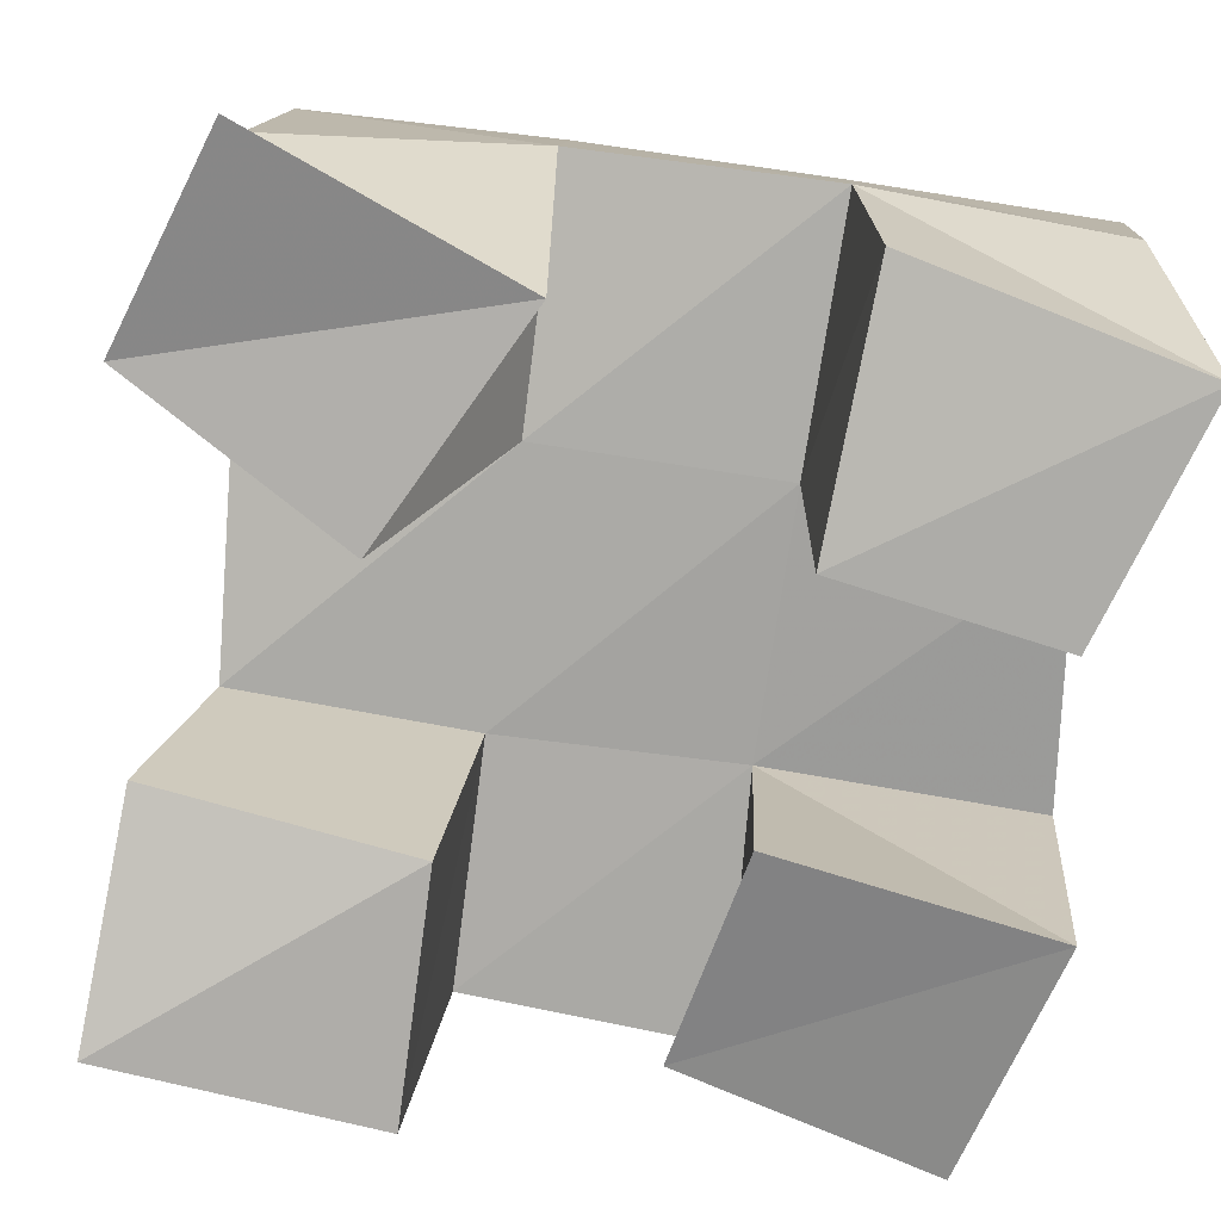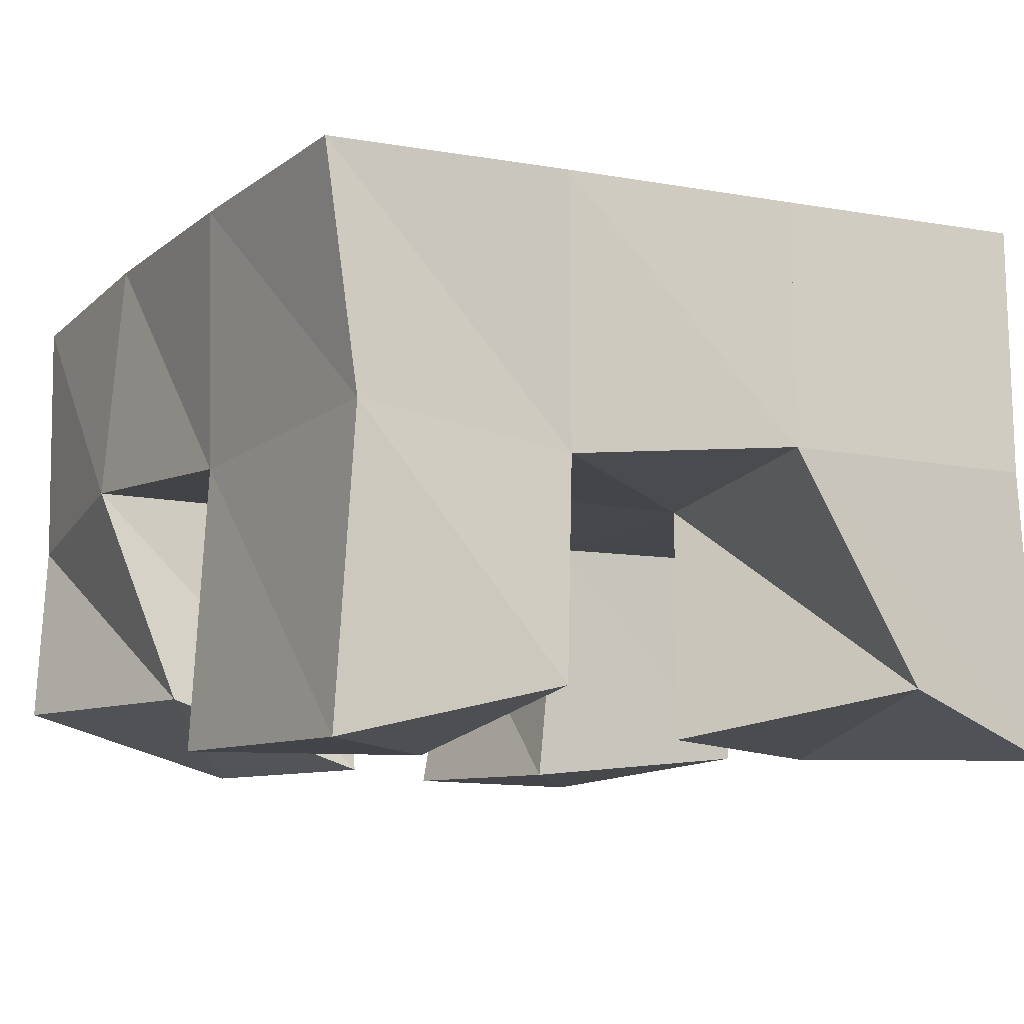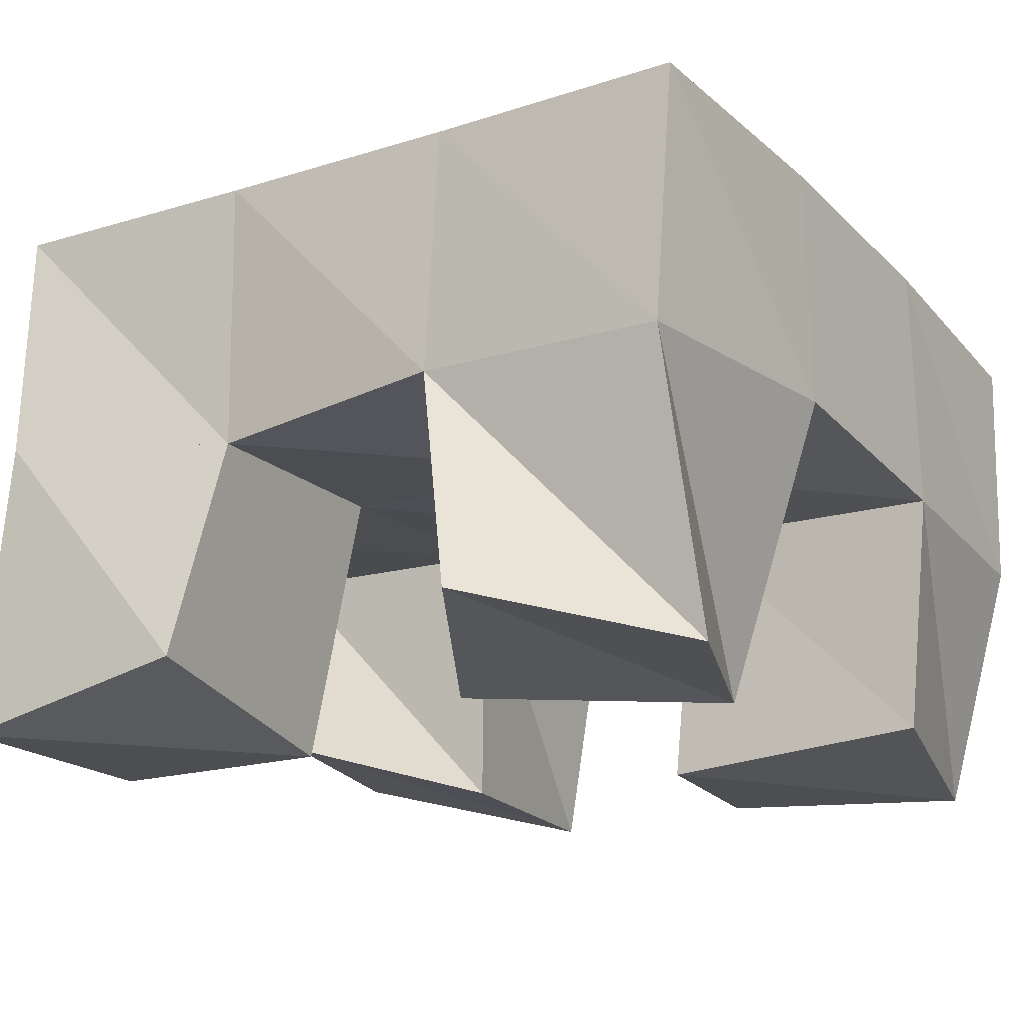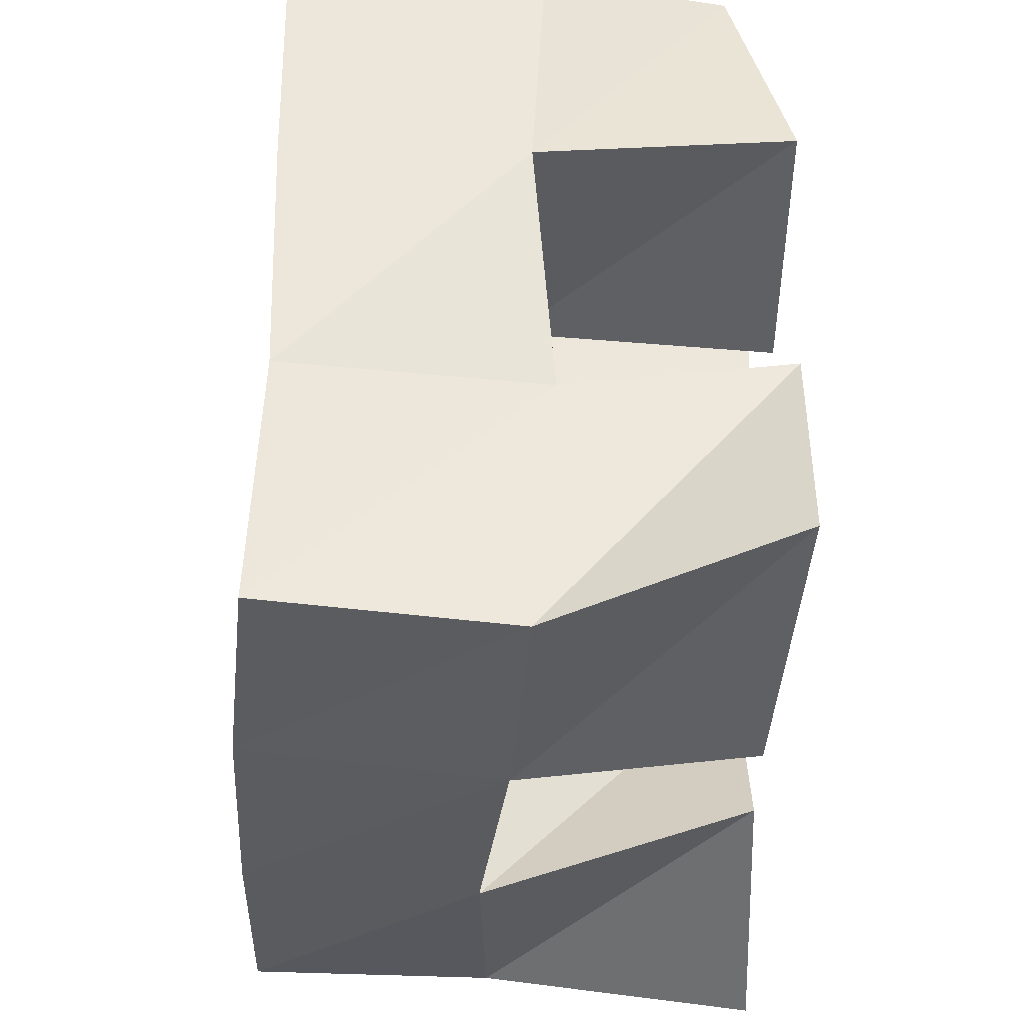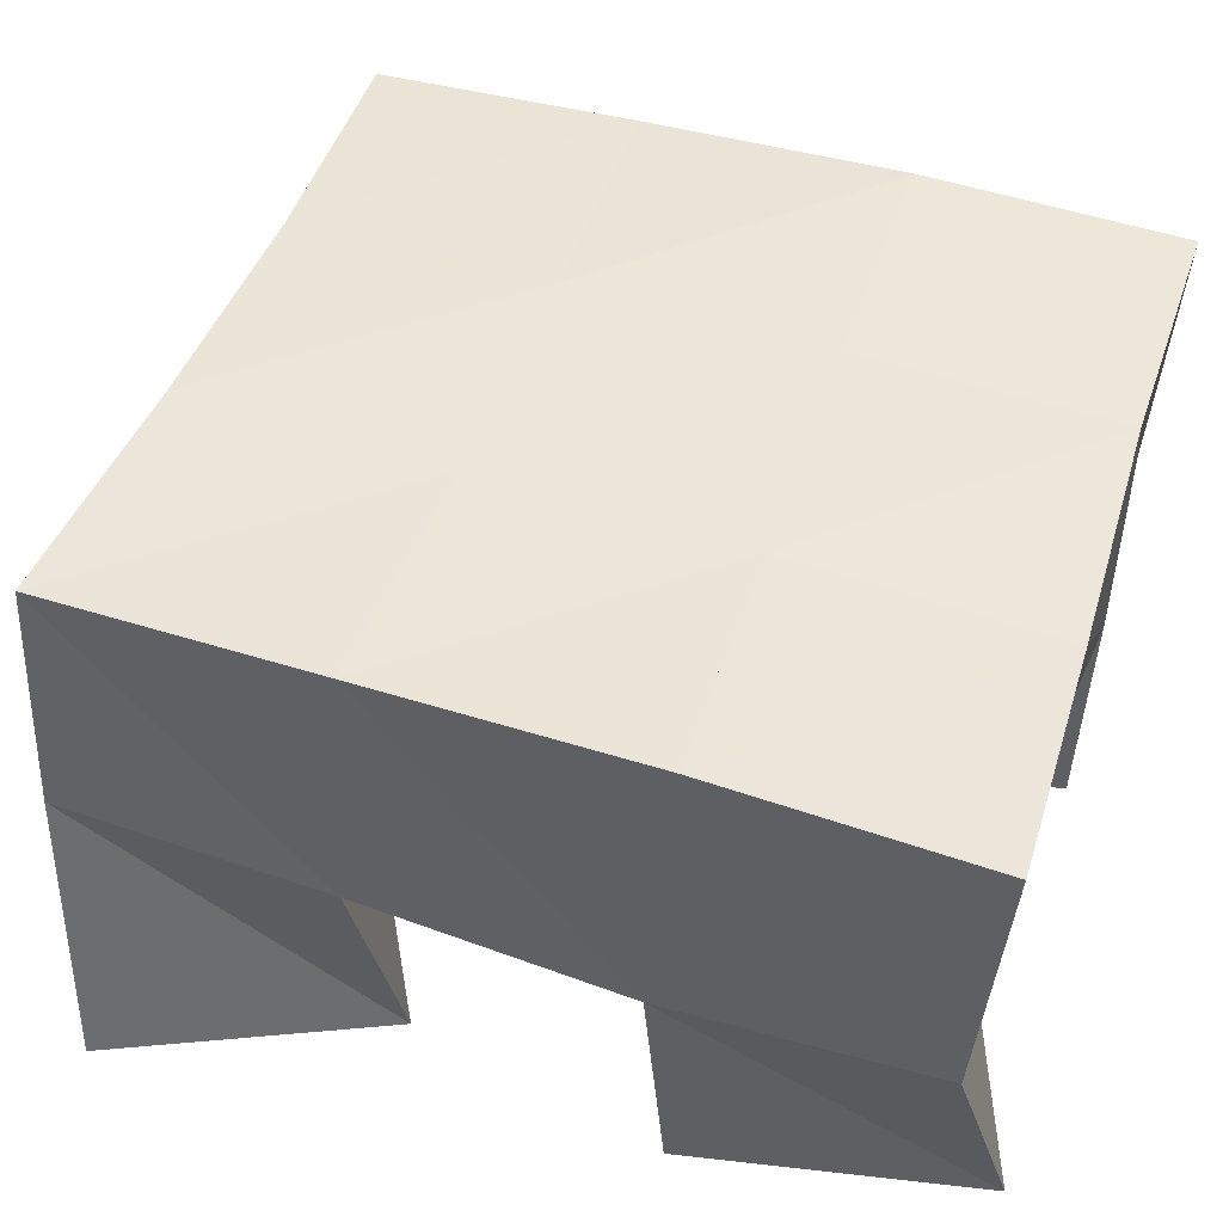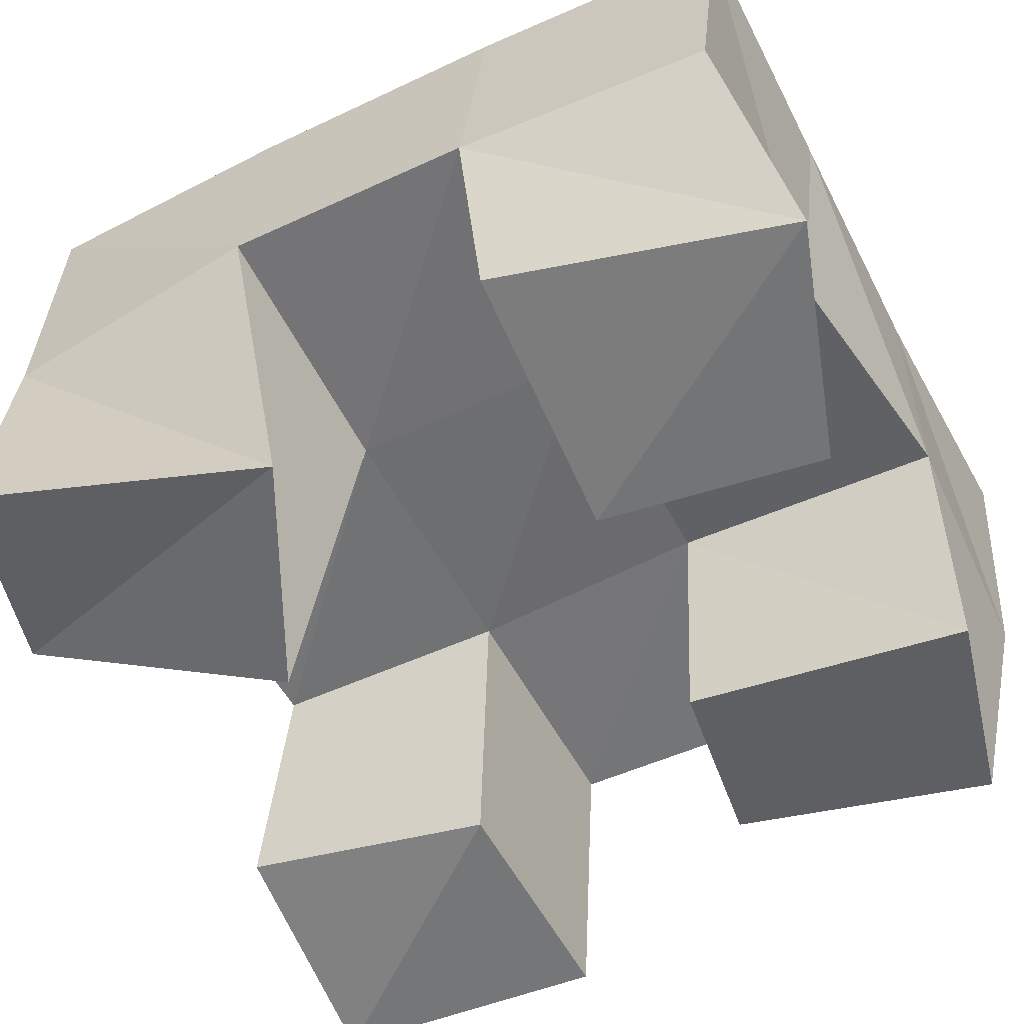
<metadata>
{"format":"obj","ext":"obj","renderer":"f3d","projection":"perspective","resolution":1024,"background":"white","views":[{"elev":-76.9,"azim":-100.0,"up":"+Y"},{"elev":-8.8,"azim":149.9,"up":"+Y"},{"elev":-17.0,"azim":-150.8,"up":"+Y"},{"elev":53.7,"azim":-88.0,"up":"+Z"},{"elev":43.8,"azim":-74.6,"up":"+Y"},{"elev":-56.3,"azim":-64.5,"up":"+Y"}]}
</metadata>
<code>
v 0.4988 0.1 0.1
v 0.5056 0.1558 0.09752
v 0.5407 0.1113 0.08638
v 0.5546 0.1572 0.1027
v 0.5178 0.102 0.1528
v 0.4987 0.1565 0.1504
v 0.5633 0.1037 0.1313
v 0.5488 0.1519 0.1528
v 0.5982 0.1 0.2
v 0.5993 0.1538 0.2026
v 0.6415 0.1127 0.1935
v 0.6526 0.1552 0.2076
v 0.605 0.1 0.2538
v 0.5981 0.1497 0.256
v 0.6531 0.1121 0.2439
v 0.6469 0.1486 0.2554
v 0.5012 0.1049 0.2025
v 0.4959 0.1504 0.2
v 0.5524 0.1 0.2012
v 0.5475 0.1502 0.201
v 0.5123 0.1 0.258
v 0.4963 0.1468 0.2497
v 0.5582 0.1001 0.2444
v 0.5483 0.1439 0.2485
v 0.6072 0.1102 0.09946
v 0.6011 0.1527 0.1078
v 0.6522 0.1 0.09917
v 0.6475 0.157 0.1009
v 0.609 0.1004 0.1501
v 0.6015 0.1529 0.1551
v 0.6555 0.1 0.152
v 0.65 0.1529 0.1573
v 0.5038 0.2051 0.1009
v 0.5534 0.2054 0.1054
v 0.5005 0.2034 0.152
v 0.5498 0.2028 0.1552
v 0.4985 0.2002 0.204
v 0.5478 0.1993 0.2053
v 0.4971 0.1944 0.2545
v 0.546 0.1939 0.2558
v 0.6016 0.2052 0.1079
v 0.6003 0.203 0.1571
v 0.5979 0.2005 0.2068
v 0.5955 0.197 0.2567
v 0.6509 0.2037 0.1074
v 0.6511 0.2023 0.1572
v 0.6481 0.2023 0.2088
v 0.6458 0.1992 0.2596
f 1 2 4
f 3 1 4
f 2 6 8
f 4 2 8
f 6 5 7
f 8 6 7
f 5 1 3
f 7 5 3
f 8 7 3
f 4 8 3
f 2 1 5
f 6 2 5
f 9 10 12
f 11 9 12
f 10 14 16
f 12 10 16
f 14 13 15
f 16 14 15
f 13 9 11
f 15 13 11
f 16 15 11
f 12 16 11
f 10 9 13
f 14 10 13
f 17 18 20
f 19 17 20
f 18 22 24
f 20 18 24
f 22 21 23
f 24 22 23
f 21 17 19
f 23 21 19
f 24 23 19
f 20 24 19
f 18 17 21
f 22 18 21
f 25 26 28
f 27 25 28
f 26 30 32
f 28 26 32
f 30 29 31
f 32 30 31
f 29 25 27
f 31 29 27
f 32 31 27
f 28 32 27
f 26 25 29
f 30 26 29
f 2 33 34
f 4 2 34
f 33 35 36
f 34 33 36
f 35 6 8
f 36 35 8
f 6 2 4
f 8 6 4
f 36 8 4
f 34 36 4
f 33 2 6
f 35 33 6
f 6 35 36
f 8 6 36
f 35 37 38
f 36 35 38
f 37 18 20
f 38 37 20
f 18 6 8
f 20 18 8
f 38 20 8
f 36 38 8
f 35 6 18
f 37 35 18
f 18 37 38
f 20 18 38
f 37 39 40
f 38 37 40
f 39 22 24
f 40 39 24
f 22 18 20
f 24 22 20
f 40 24 20
f 38 40 20
f 37 18 22
f 39 37 22
f 4 34 41
f 26 4 41
f 34 36 42
f 41 34 42
f 36 8 30
f 42 36 30
f 8 4 26
f 30 8 26
f 42 30 26
f 41 42 26
f 34 4 8
f 36 34 8
f 8 36 42
f 30 8 42
f 36 38 43
f 42 36 43
f 38 20 10
f 43 38 10
f 20 8 30
f 10 20 30
f 43 10 30
f 42 43 30
f 36 8 20
f 38 36 20
f 20 38 43
f 10 20 43
f 38 40 44
f 43 38 44
f 40 24 14
f 44 40 14
f 24 20 10
f 14 24 10
f 44 14 10
f 43 44 10
f 38 20 24
f 40 38 24
f 26 41 45
f 28 26 45
f 41 42 46
f 45 41 46
f 42 30 32
f 46 42 32
f 30 26 28
f 32 30 28
f 46 32 28
f 45 46 28
f 41 26 30
f 42 41 30
f 30 42 46
f 32 30 46
f 42 43 47
f 46 42 47
f 43 10 12
f 47 43 12
f 10 30 32
f 12 10 32
f 47 12 32
f 46 47 32
f 42 30 10
f 43 42 10
f 10 43 47
f 12 10 47
f 43 44 48
f 47 43 48
f 44 14 16
f 48 44 16
f 14 10 12
f 16 14 12
f 48 16 12
f 47 48 12
f 43 10 14
f 44 43 14

</code>
